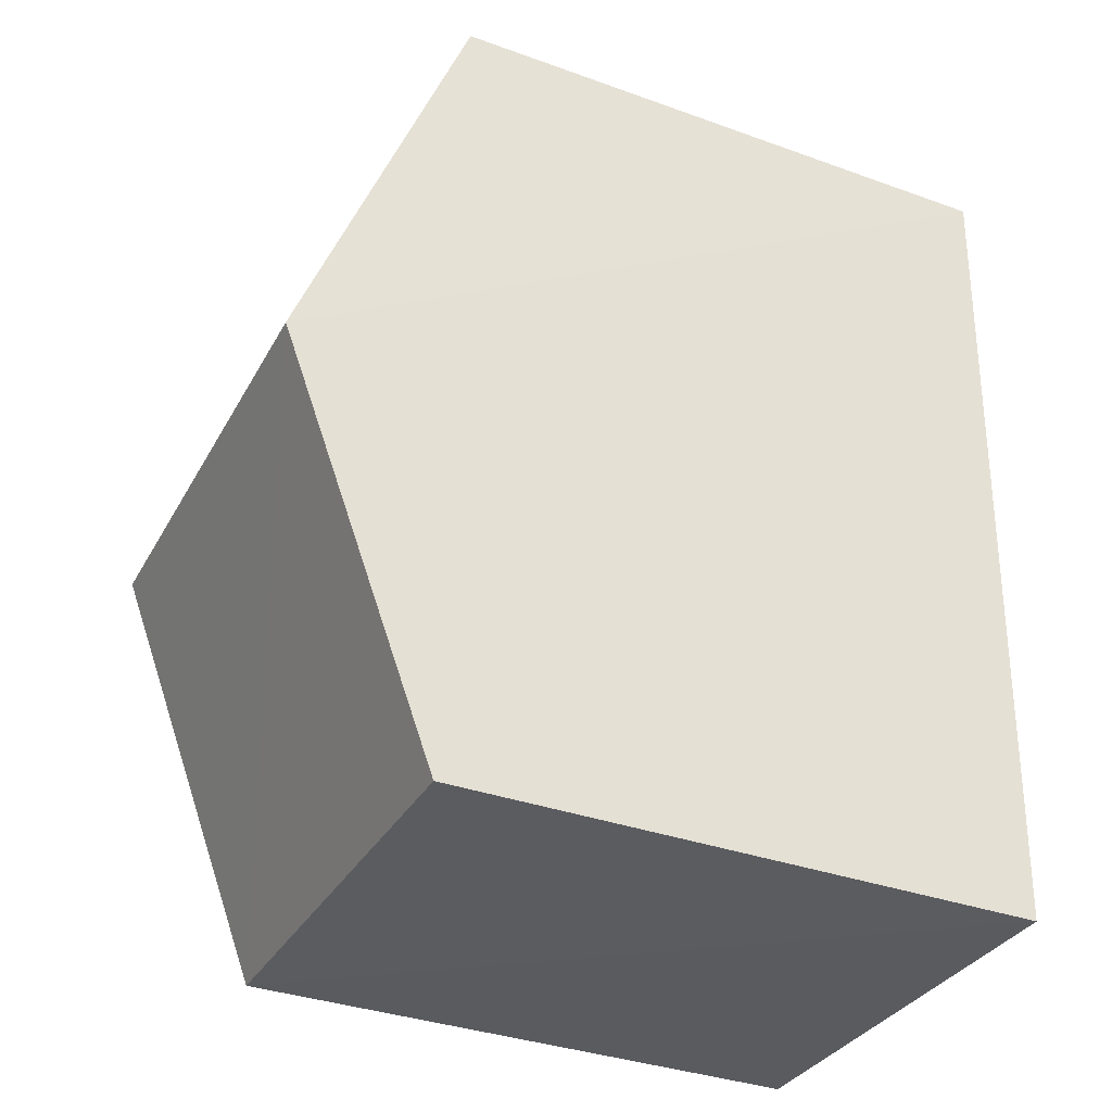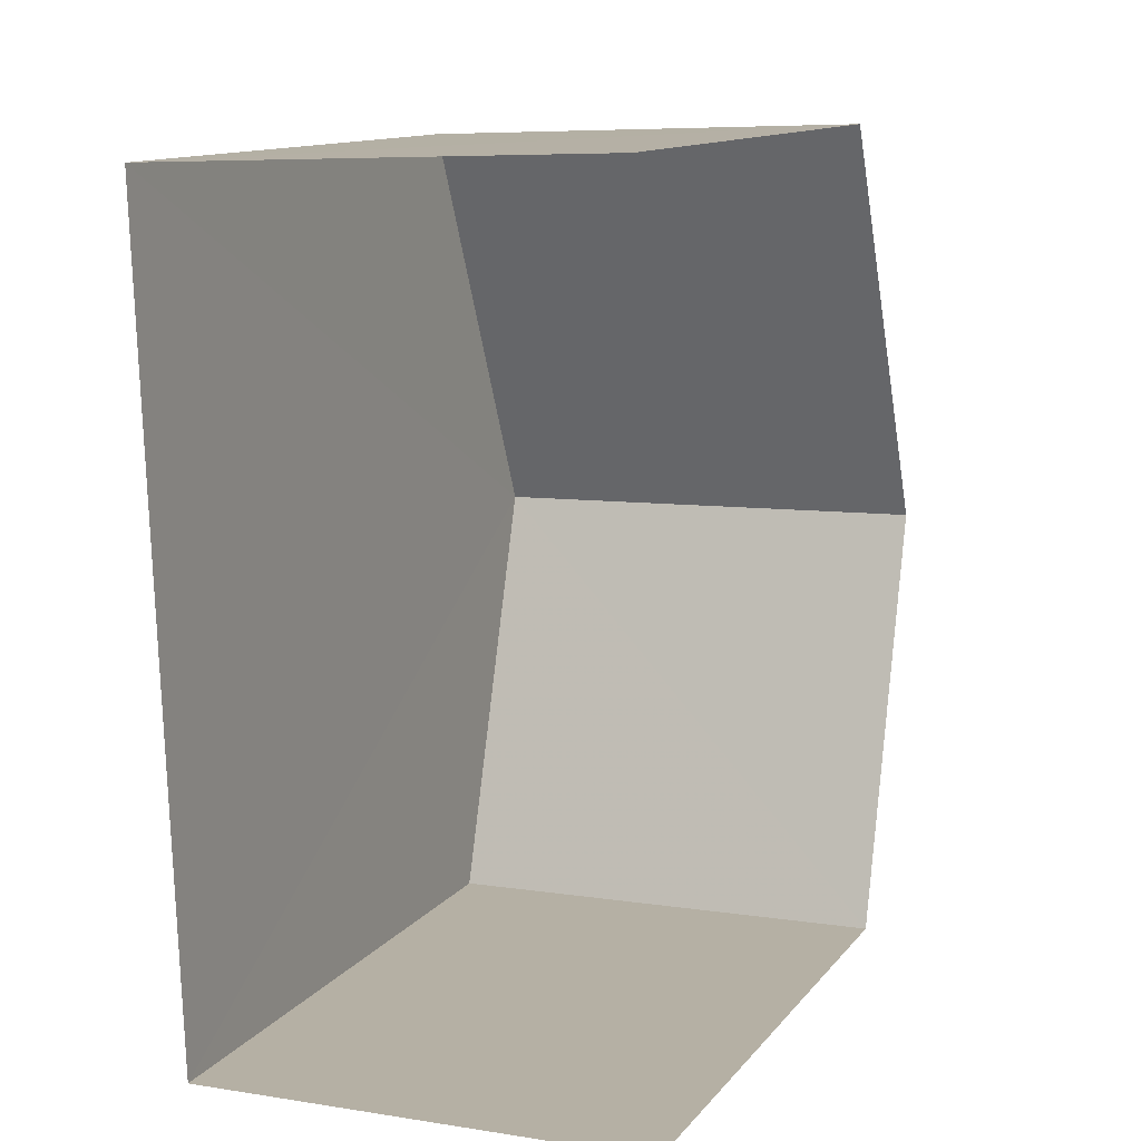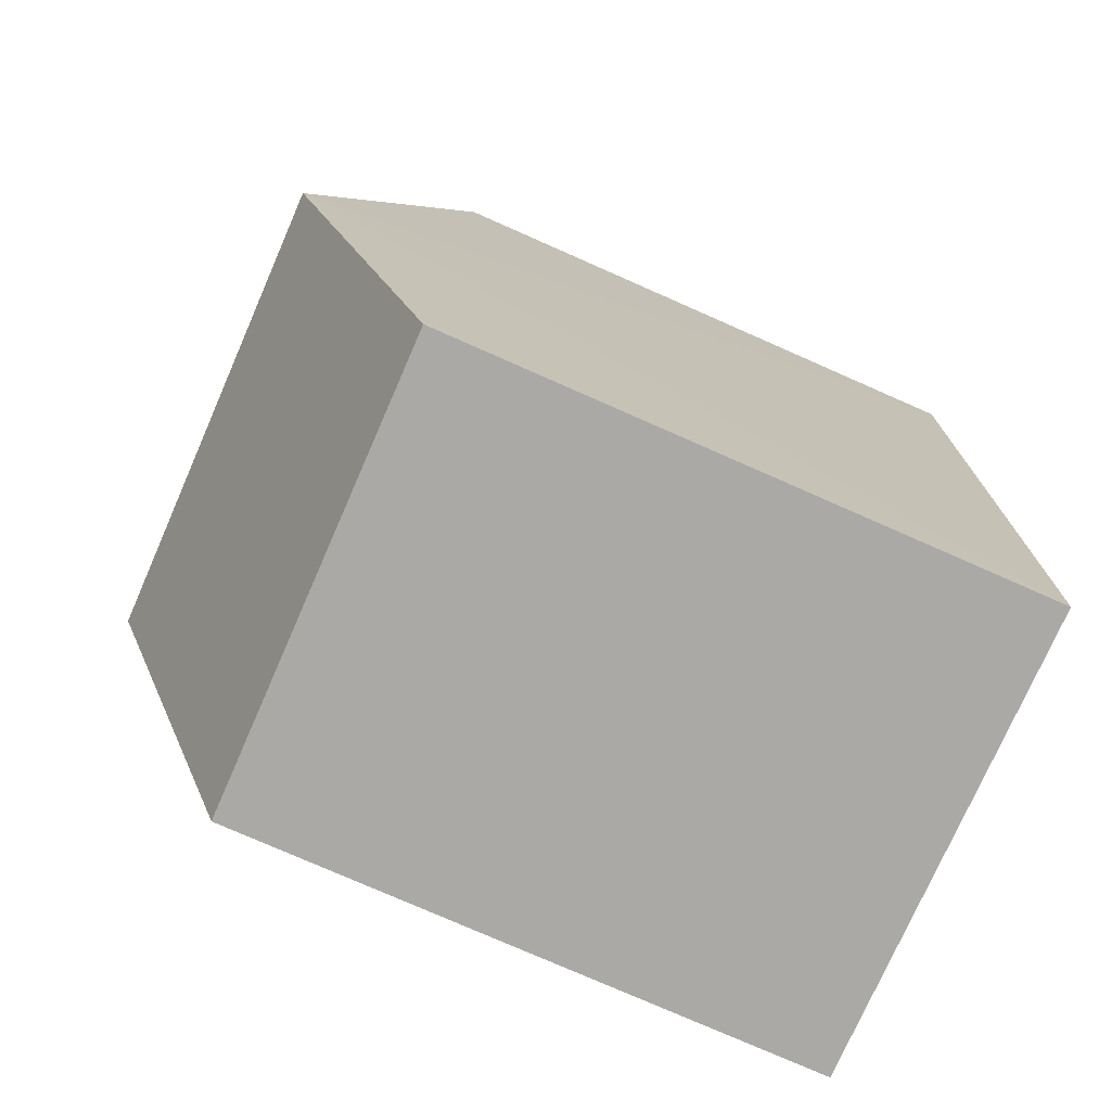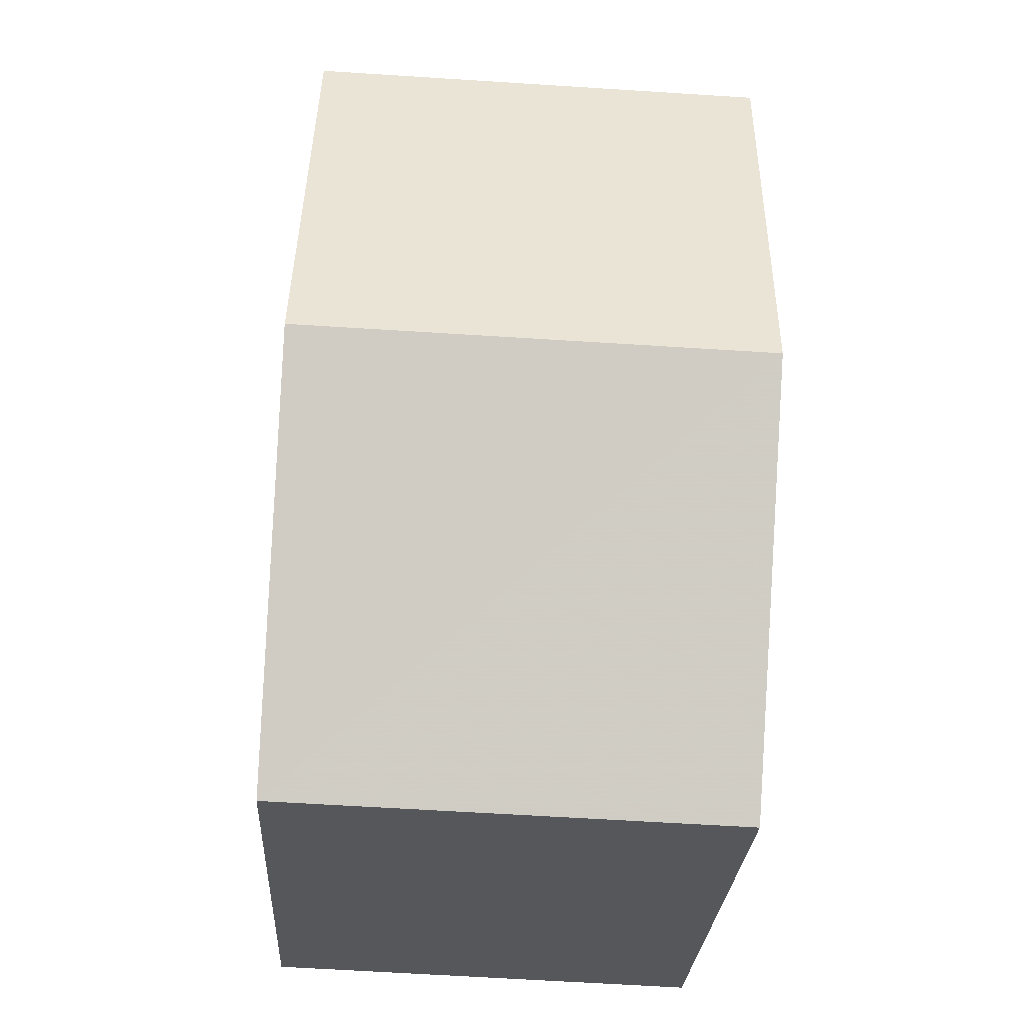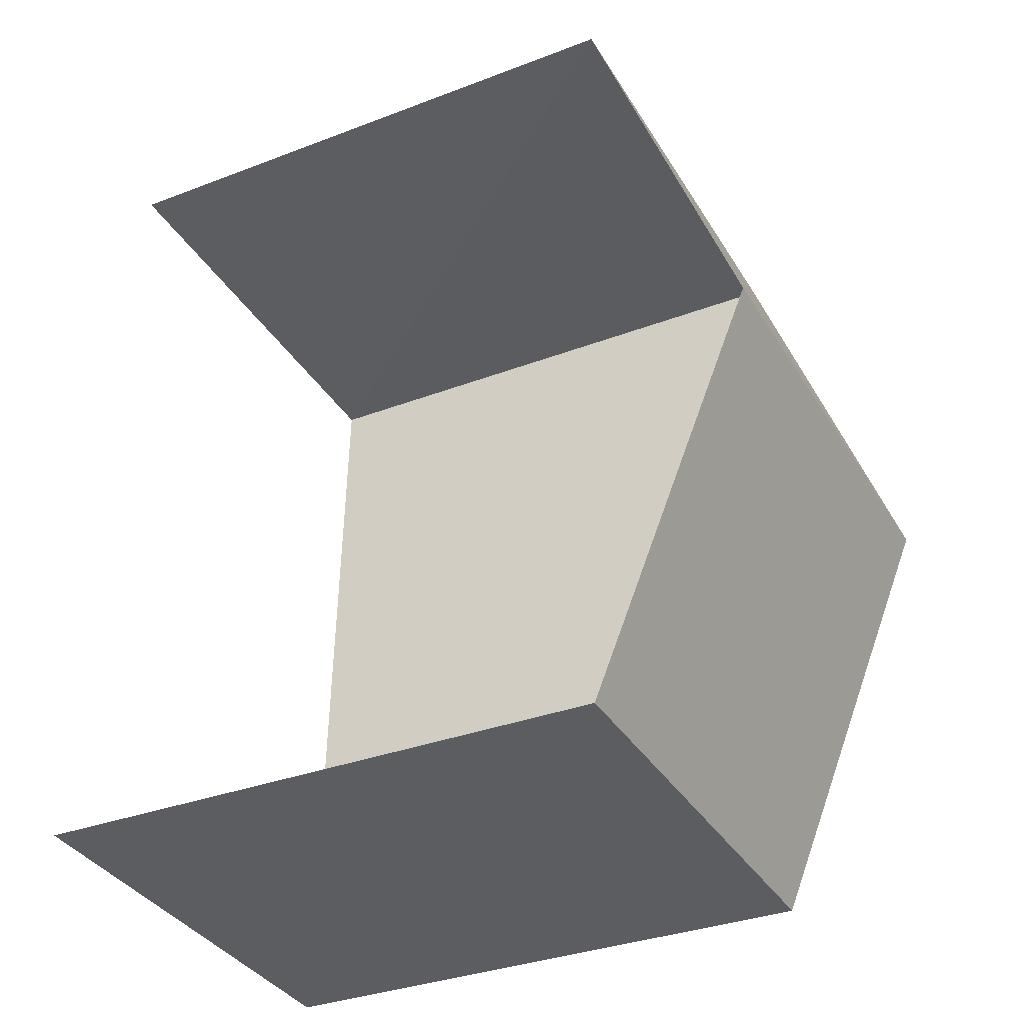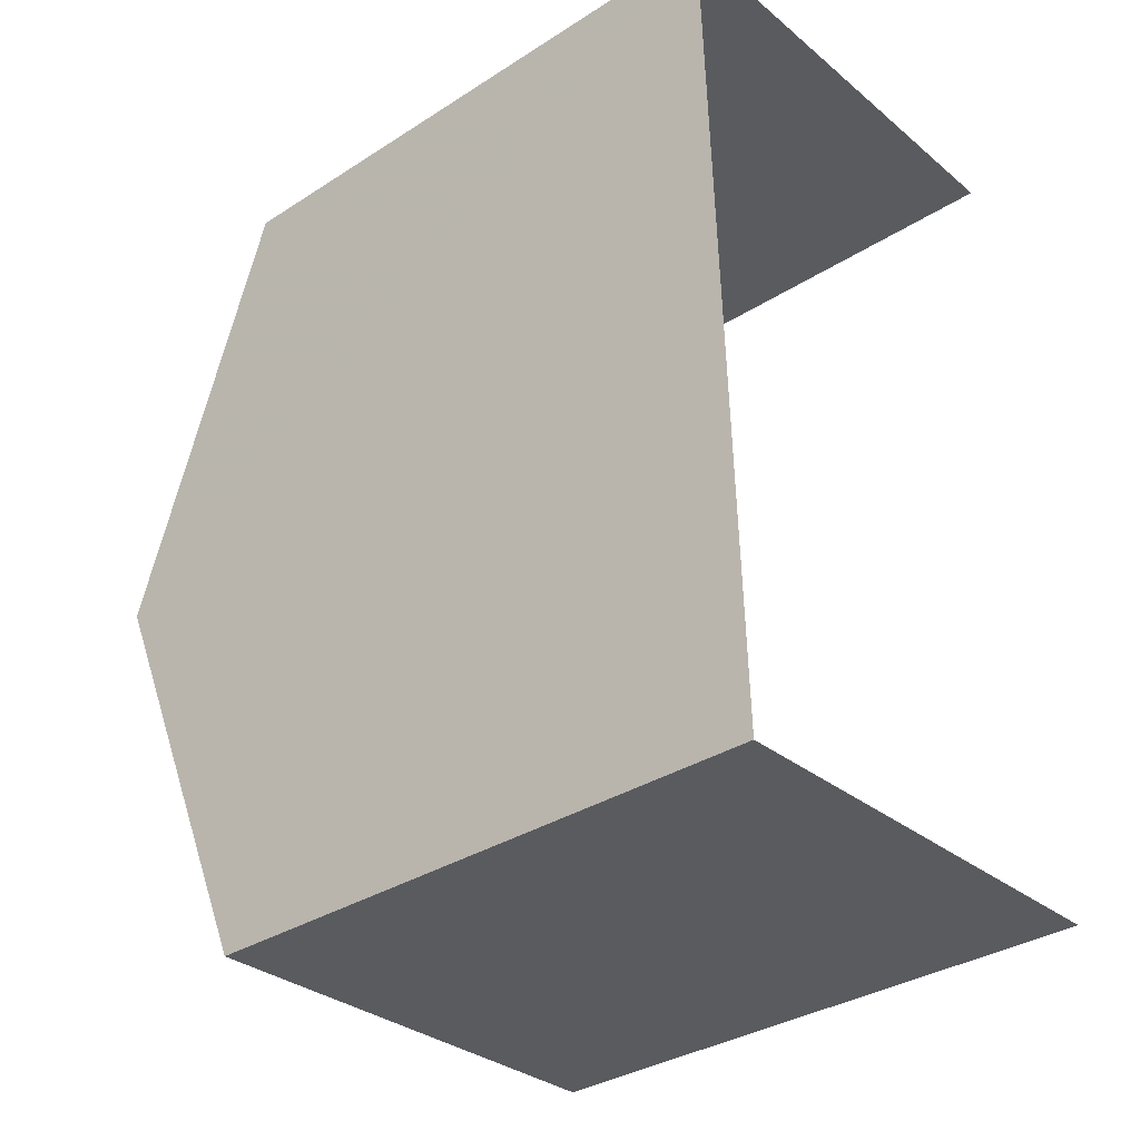
<metadata>
{"format":"obj","ext":"obj","renderer":"f3d","projection":"perspective","resolution":1024,"background":"white","views":[{"elev":-35.4,"azim":64.9,"up":"+Y"},{"elev":12.7,"azim":-156.1,"up":"+Y"},{"elev":-77.7,"azim":66.3,"up":"+Y"},{"elev":-26.6,"azim":-3.1,"up":"+Y"},{"elev":-33.5,"azim":-62.5,"up":"+Y"},{"elev":-33.9,"azim":130.9,"up":"+Y"}]}
</metadata>
<code>
v -3.734e+05 -1.055e+05 21.72
v -3.734e+05 -1.055e+05 21.72
v -3.734e+05 -1.055e+05 21.72
v -3.734e+05 -1.055e+05 21.72
v -3.734e+05 -1.055e+05 28.13
v -3.734e+05 -1.055e+05 28.13
v -3.734e+05 -1.055e+05 29.88
v -3.734e+05 -1.055e+05 29.88
v -3.734e+05 -1.055e+05 28.12
v -3.734e+05 -1.055e+05 28.12
f 1 2 3
f 4 1 3
f 10 2 8
f 2 1 8
f 1 5 8
f 5 6 7
f 8 5 7
f 9 10 8
f 7 9 8
f 5 1 4
f 6 5 4
f 10 3 2
f 10 9 3
f 6 4 7
f 4 3 7
f 3 9 7

</code>
